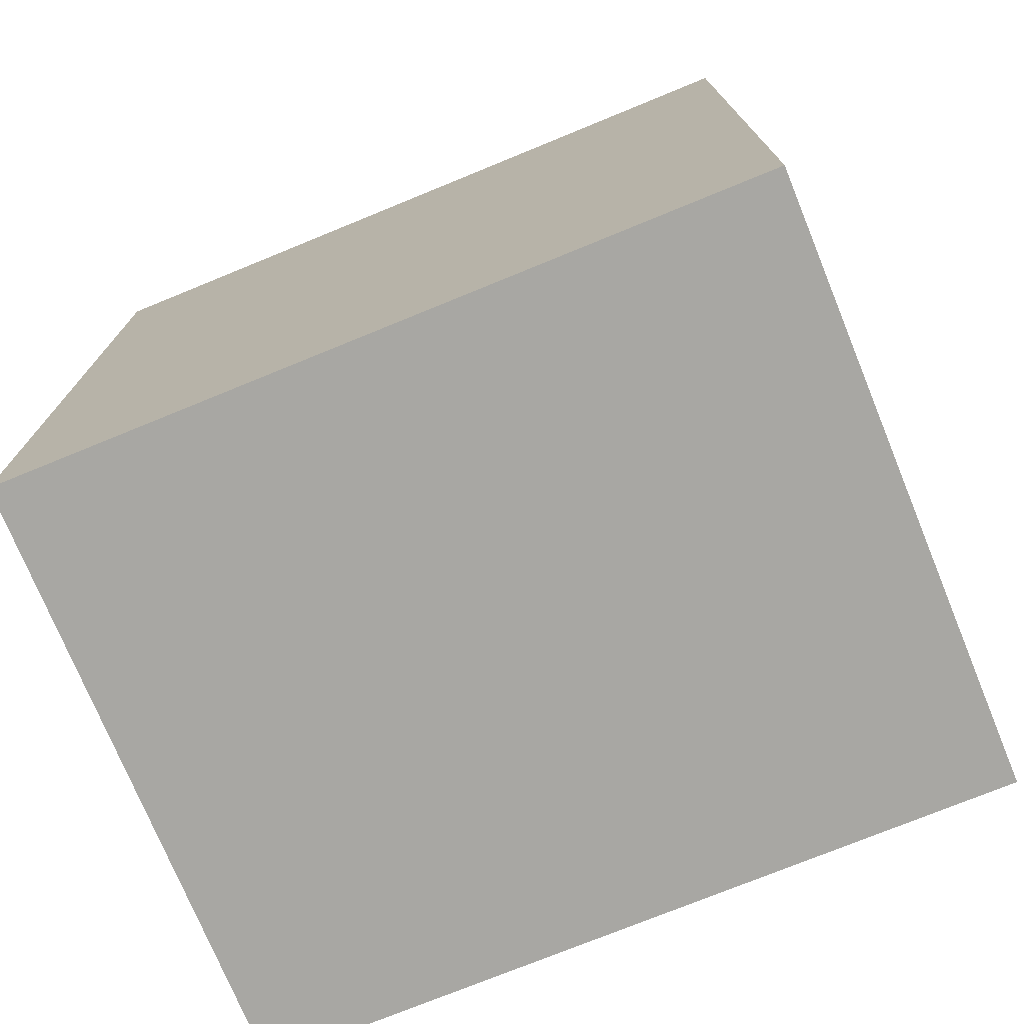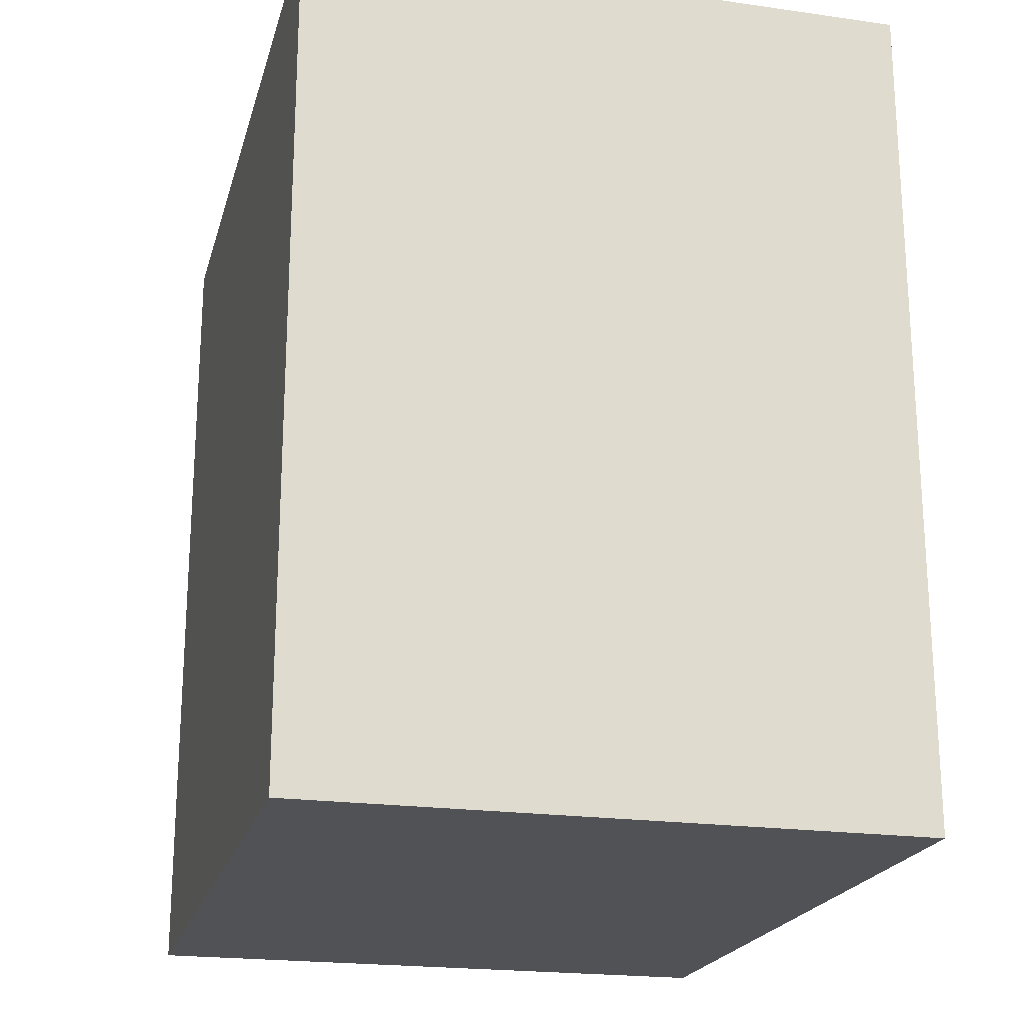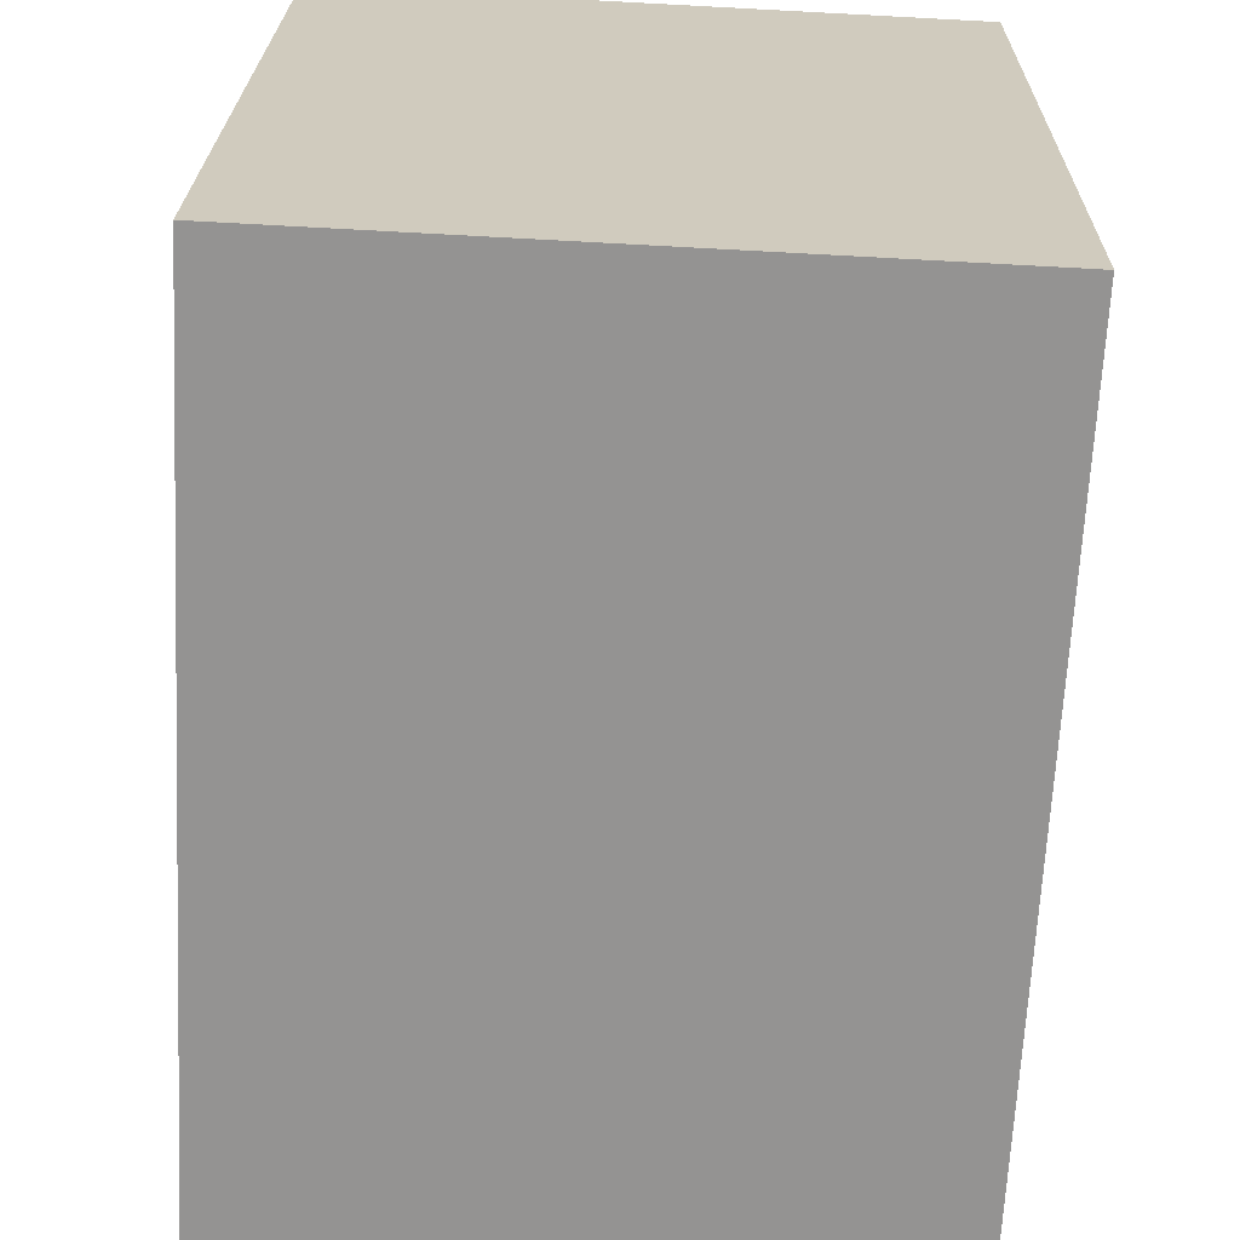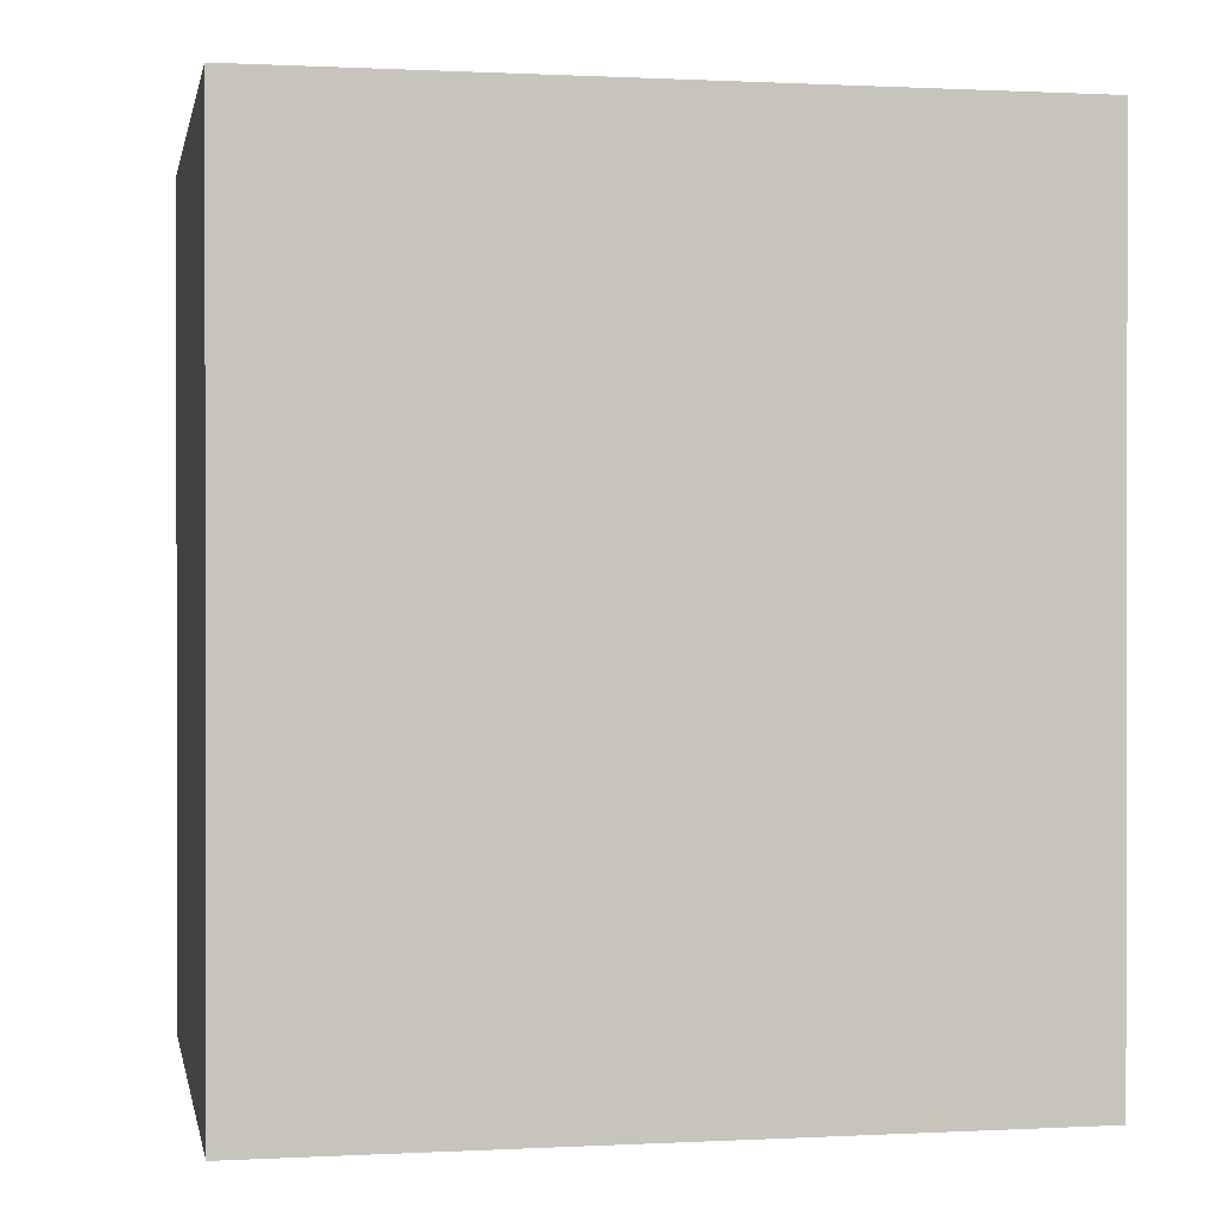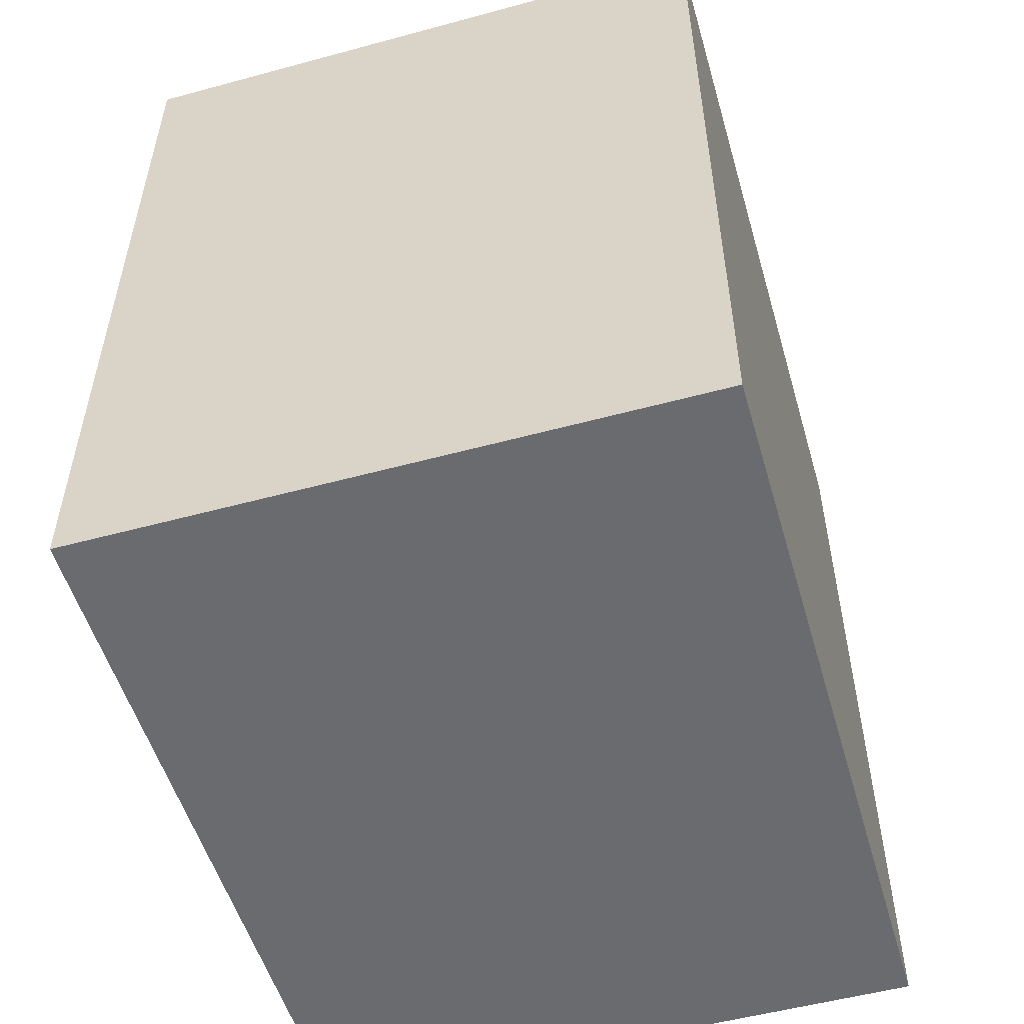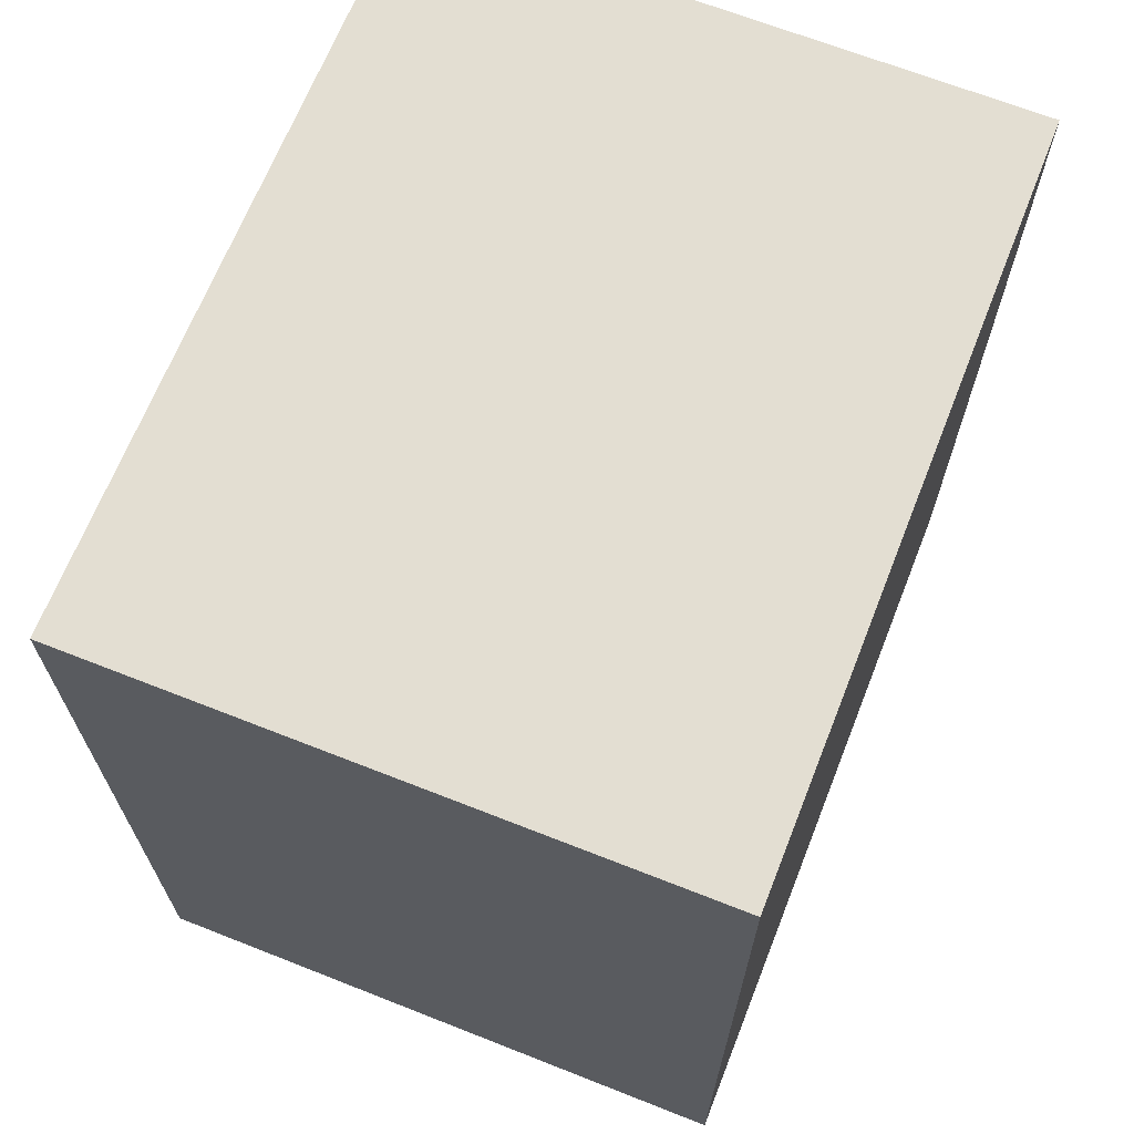
<metadata>
{"format":"obj","ext":"obj","renderer":"f3d","projection":"perspective","resolution":1024,"background":"white","views":[{"elev":-74.5,"azim":111.4,"up":"+Y"},{"elev":-21.0,"azim":-15.1,"up":"+Y"},{"elev":-66.9,"azim":177.1,"up":"+Z"},{"elev":0.5,"azim":78.2,"up":"+Y"},{"elev":-53.3,"azim":15.3,"up":"+Y"},{"elev":67.4,"azim":20.7,"up":"+Y"}]}
</metadata>
<code>
v  0.039 2.855 -2.53
v  2.051 2.855 0.031
v  2.089 2.855 -2.499
v  0 2.855 1.748e-16
v  2.089 1.53e-16 -2.499
v  0.039 1.549e-16 -2.53
v  0 0 0
v  2.051 -1.898e-18 0.031
g defaultobject
f 1 2 3
f 2 1 4
f 5 1 3
f 1 5 6
f 6 4 1
f 4 6 7
f 7 2 4
f 2 7 8
f 8 3 2
f 3 8 5
f 5 7 6
f 7 5 8

</code>
